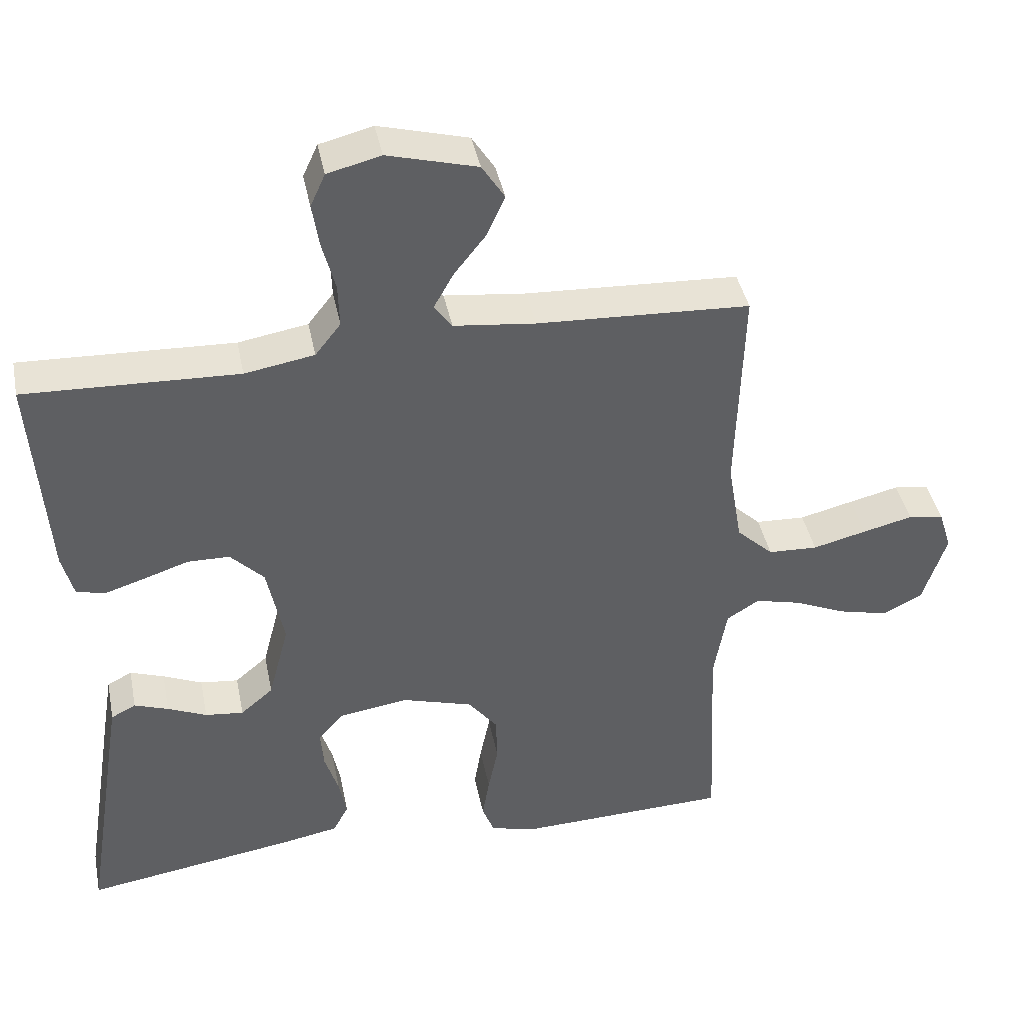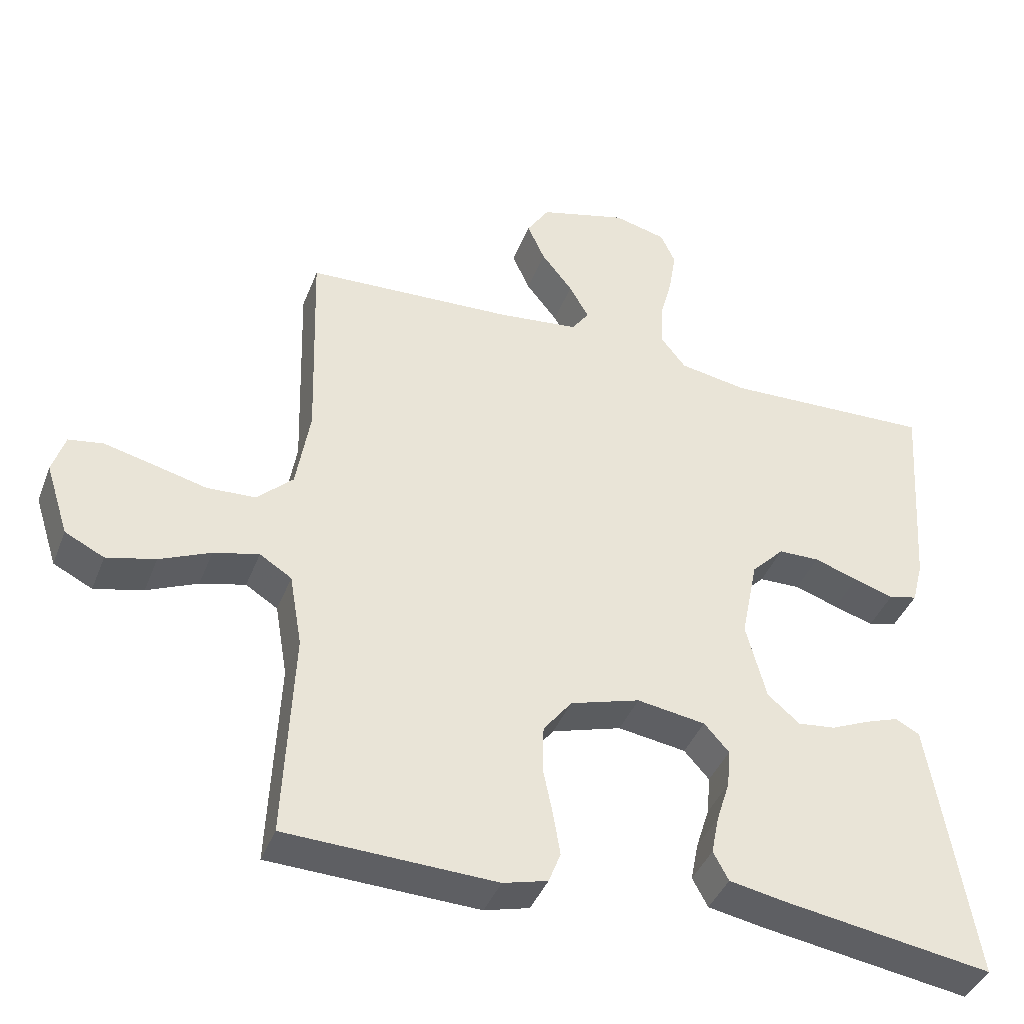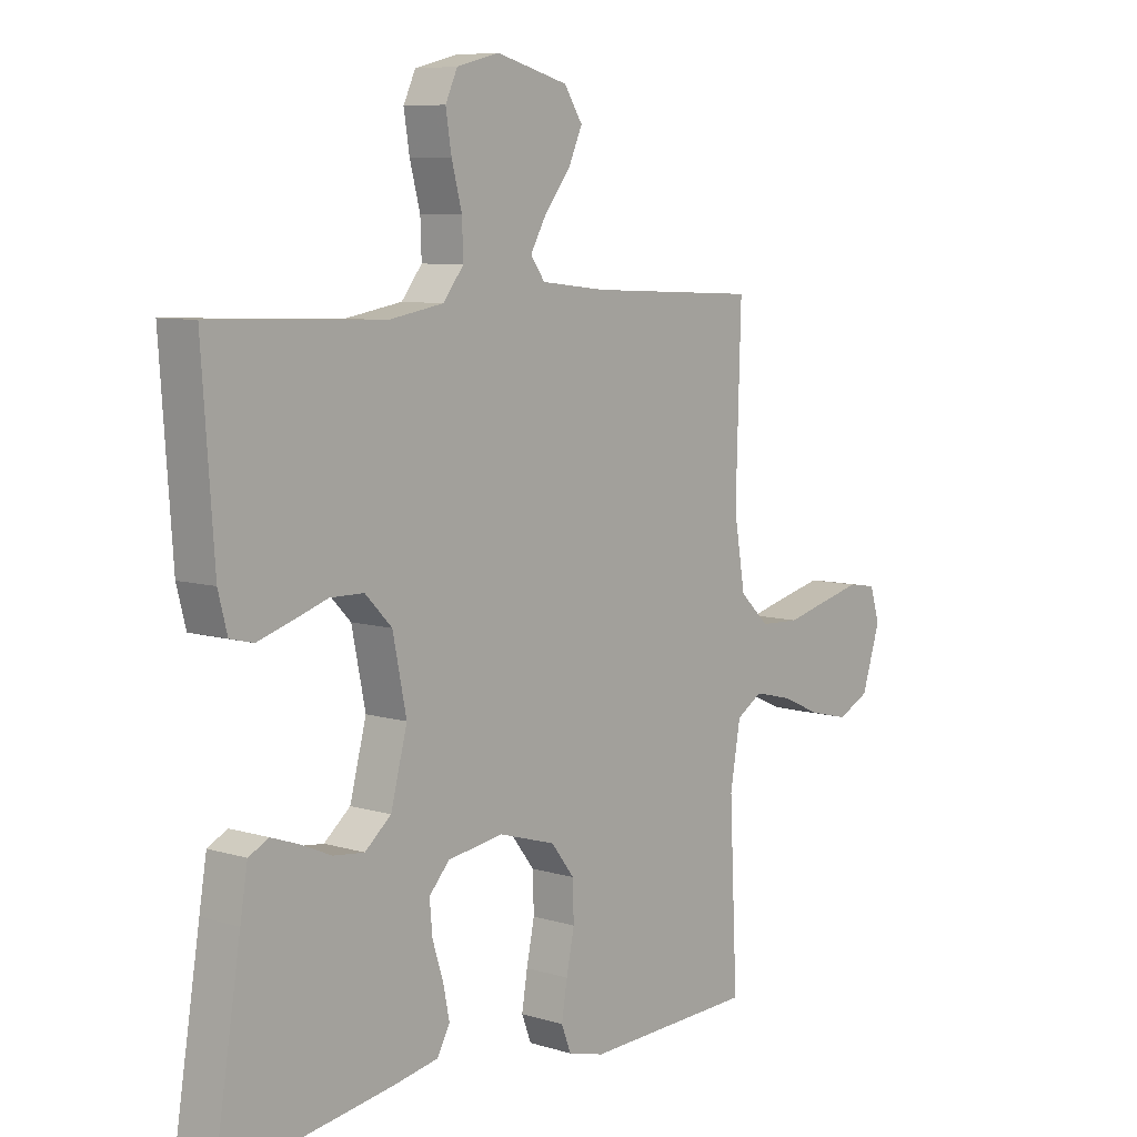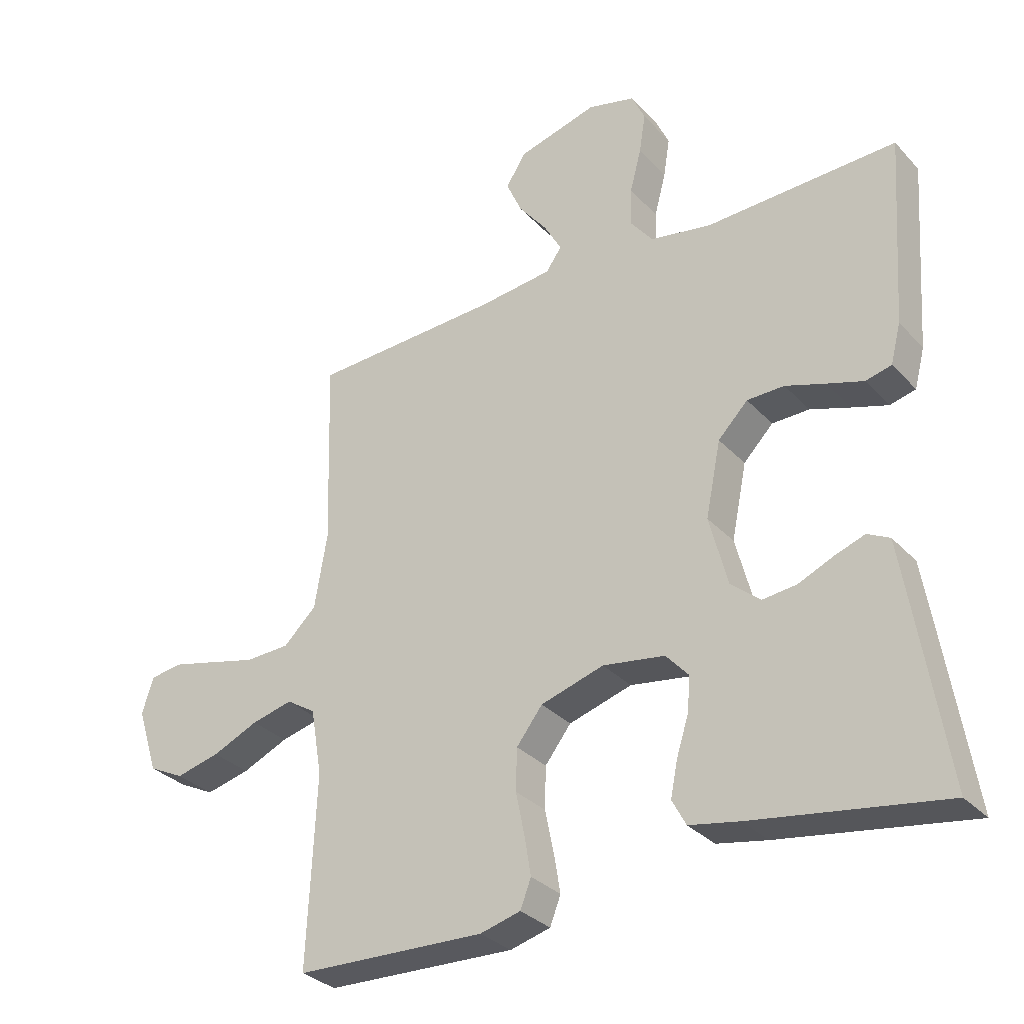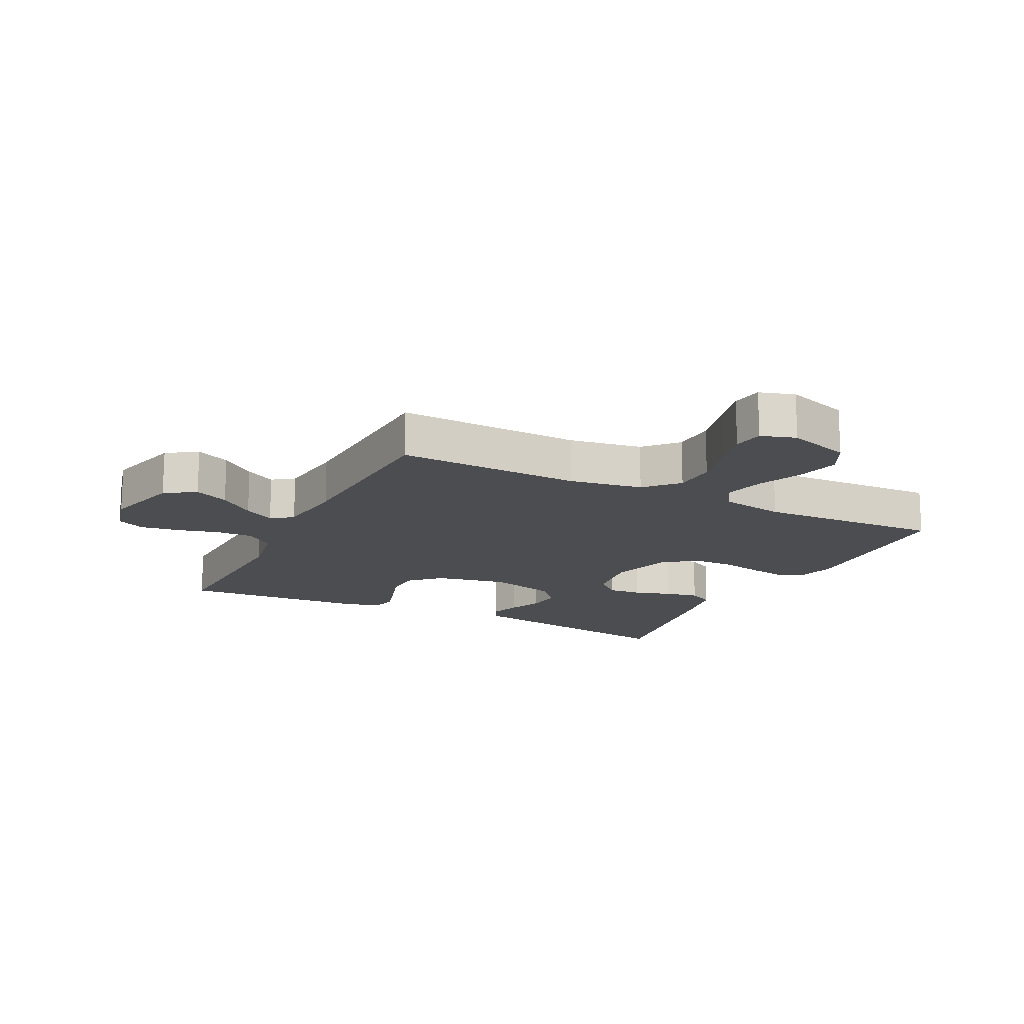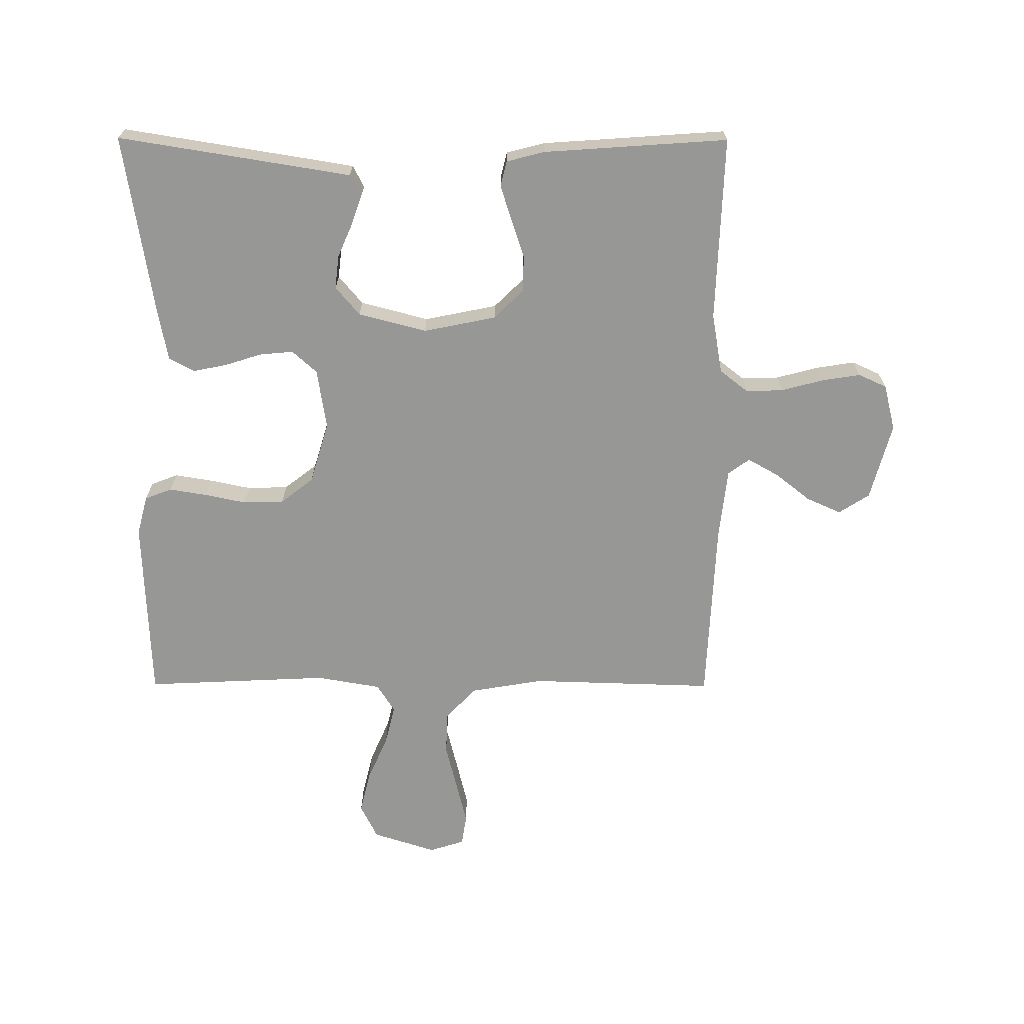
<metadata>
{"format":"obj","ext":"obj","renderer":"f3d","projection":"perspective","resolution":1024,"background":"white","views":[{"elev":41.2,"azim":-11.3,"up":"+Z"},{"elev":-40.7,"azim":159.9,"up":"+Z"},{"elev":7.8,"azim":-49.6,"up":"+Z"},{"elev":-31.5,"azim":-145.3,"up":"+Z"},{"elev":-15.9,"azim":63.4,"up":"+Y"},{"elev":-68.1,"azim":-90.2,"up":"+Y"}]}
</metadata>
<code>
v -0.5 0.07 -0.5
v -0.452 0.07 -0.2
v -0.439 0.07 -0.121
v -0.404 0.07 -0.103
v -0.356 0.07 -0.12
v -0.301 0.07 -0.144
v -0.247 0.07 -0.15
v -0.201 0.07 -0.111
v -0.172 0.07 0
v -0.196 0.07 0.118
v -0.243 0.07 0.166
v -0.302 0.07 0.167
v -0.365 0.07 0.146
v -0.422 0.07 0.128
v -0.463 0.07 0.138
v -0.479 0.07 0.2
v -0.5 0.07 0.5
v -0.2 0.07 0.489
v -0.102 0.07 0.506
v -0.066 0.07 0.552
v -0.068 0.07 0.613
v -0.086 0.07 0.681
v -0.096 0.07 0.744
v -0.075 0.07 0.79
v 0 0.07 0.809
v 0.126 0.07 0.775
v 0.158 0.07 0.725
v 0.133 0.07 0.669
v 0.088 0.07 0.612
v 0.06 0.07 0.562
v 0.085 0.07 0.527
v 0.2 0.07 0.514
v 0.5 0.07 0.5
v 0.491 0.07 0.2
v 0.511 0.07 0.081
v 0.563 0.07 0.032
v 0.633 0.07 0.029
v 0.709 0.07 0.048
v 0.779 0.07 0.065
v 0.829 0.07 0.057
v 0.847 0.07 0
v 0.814 0.07 -0.103
v 0.758 0.07 -0.131
v 0.688 0.07 -0.114
v 0.615 0.07 -0.082
v 0.55 0.07 -0.066
v 0.504 0.07 -0.095
v 0.486 0.07 -0.2
v 0.5 0.07 -0.5
v 0.2 0.07 -0.511
v 0.136 0.07 -0.494
v 0.119 0.07 -0.45
v 0.129 0.07 -0.389
v 0.143 0.07 -0.321
v 0.141 0.07 -0.255
v 0.1 0.07 -0.202
v 0 0.07 -0.172
v -0.098 0.07 -0.187
v -0.134 0.07 -0.227
v -0.129 0.07 -0.282
v -0.11 0.07 -0.342
v -0.099 0.07 -0.397
v -0.121 0.07 -0.438
v -0.2 0.07 -0.453
v -0.5 0 -0.5
v -0.452 0 -0.2
v -0.439 0 -0.121
v -0.404 0 -0.103
v -0.356 0 -0.12
v -0.301 0 -0.144
v -0.247 0 -0.15
v -0.201 0 -0.111
v -0.172 0 0
v -0.196 0 0.118
v -0.243 0 0.166
v -0.302 0 0.167
v -0.365 0 0.146
v -0.422 0 0.128
v -0.463 0 0.138
v -0.479 0 0.2
v -0.5 0 0.5
v -0.2 0 0.489
v -0.102 0 0.506
v -0.066 0 0.552
v -0.068 0 0.613
v -0.086 0 0.681
v -0.096 0 0.744
v -0.075 0 0.79
v 0 0 0.809
v 0.126 0 0.775
v 0.158 0 0.725
v 0.133 0 0.669
v 0.088 0 0.612
v 0.06 0 0.562
v 0.085 0 0.527
v 0.2 0 0.514
v 0.5 0 0.5
v 0.491 0 0.2
v 0.511 0 0.081
v 0.563 0 0.032
v 0.633 0 0.029
v 0.709 0 0.048
v 0.779 0 0.065
v 0.829 0 0.057
v 0.847 0 0
v 0.814 0 -0.103
v 0.758 0 -0.131
v 0.688 0 -0.114
v 0.615 0 -0.082
v 0.55 0 -0.066
v 0.504 0 -0.095
v 0.486 0 -0.2
v 0.5 0 -0.5
v 0.2 0 -0.511
v 0.136 0 -0.494
v 0.119 0 -0.45
v 0.129 0 -0.389
v 0.143 0 -0.321
v 0.141 0 -0.255
v 0.1 0 -0.202
v 0 0 -0.172
v -0.098 0 -0.187
v -0.134 0 -0.227
v -0.129 0 -0.282
v -0.11 0 -0.342
v -0.099 0 -0.397
v -0.121 0 -0.438
v -0.2 0 -0.453
f 4 5 6
f 3 4 6
f 2 3 6
f 1 2 6
f 64 1 6
f 63 64 6
f 62 63 6
f 61 62 6
f 60 61 6
f 59 60 6 7
f 58 59 7 8
f 57 58 8 9
f 56 57 9 10
f 52 53 54
f 51 52 54
f 50 51 54
f 49 50 54
f 48 49 54
f 47 48 54 55
f 46 47 55 56
f 43 44 45
f 42 43 45
f 41 42 45
f 40 41 45
f 39 40 45
f 38 39 45
f 37 38 45
f 36 37 45 46
f 46 56 10
f 36 46 10
f 35 36 10
f 32 33 34
f 35 10 11
f 34 35 11
f 32 34 11
f 31 32 11
f 27 28 29
f 26 27 29
f 25 26 29
f 24 25 29
f 23 24 29
f 22 23 29
f 21 22 29
f 20 21 29 30
f 31 11 12
f 30 31 12
f 20 30 12
f 19 20 12
f 16 17 18
f 16 18 19
f 15 16 19
f 14 15 19
f 13 14 19
f 12 13 19
f 70 69 68
f 70 68 67
f 70 67 66
f 70 66 65
f 70 65 128
f 70 128 127
f 70 127 126
f 70 126 125
f 70 125 124
f 71 70 124 123
f 72 71 123 122
f 73 72 122 121
f 74 73 121 120
f 118 117 116
f 118 116 115
f 118 115 114
f 118 114 113
f 118 113 112
f 119 118 112 111
f 120 119 111 110
f 109 108 107
f 109 107 106
f 109 106 105
f 109 105 104
f 109 104 103
f 109 103 102
f 109 102 101
f 110 109 101 100
f 74 120 110
f 74 110 100
f 74 100 99
f 98 97 96
f 75 74 99
f 75 99 98
f 75 98 96
f 75 96 95
f 93 92 91
f 93 91 90
f 93 90 89
f 93 89 88
f 93 88 87
f 93 87 86
f 93 86 85
f 94 93 85 84
f 76 75 95
f 76 95 94
f 76 94 84
f 76 84 83
f 82 81 80
f 83 82 80
f 83 80 79
f 83 79 78
f 83 78 77
f 83 77 76
f 1 65 66 2
f 2 66 67 3
f 3 67 68 4
f 4 68 69 5
f 5 69 70 6
f 6 70 71 7
f 7 71 72 8
f 8 72 73 9
f 9 73 74 10
f 10 74 75 11
f 11 75 76 12
f 12 76 77 13
f 13 77 78 14
f 14 78 79 15
f 15 79 80 16
f 16 80 81 17
f 17 81 82 18
f 18 82 83 19
f 19 83 84 20
f 20 84 85 21
f 21 85 86 22
f 22 86 87 23
f 23 87 88 24
f 24 88 89 25
f 25 89 90 26
f 26 90 91 27
f 27 91 92 28
f 28 92 93 29
f 29 93 94 30
f 30 94 95 31
f 31 95 96 32
f 32 96 97 33
f 33 97 98 34
f 34 98 99 35
f 35 99 100 36
f 36 100 101 37
f 37 101 102 38
f 38 102 103 39
f 39 103 104 40
f 40 104 105 41
f 41 105 106 42
f 42 106 107 43
f 43 107 108 44
f 44 108 109 45
f 45 109 110 46
f 46 110 111 47
f 47 111 112 48
f 48 112 113 49
f 49 113 114 50
f 50 114 115 51
f 51 115 116 52
f 52 116 117 53
f 53 117 118 54
f 54 118 119 55
f 55 119 120 56
f 56 120 121 57
f 57 121 122 58
f 58 122 123 59
f 59 123 124 60
f 60 124 125 61
f 61 125 126 62
f 62 126 127 63
f 63 127 128 64
f 64 128 65 1

</code>
